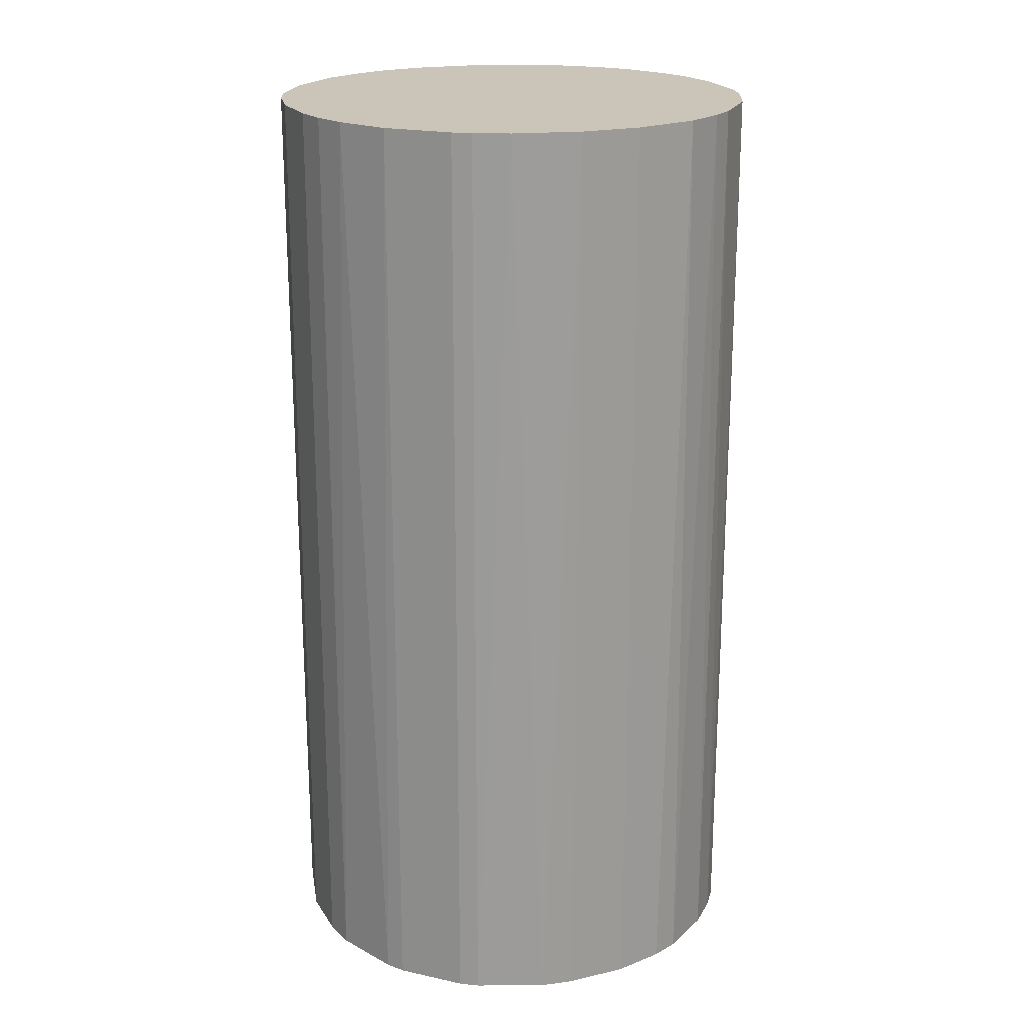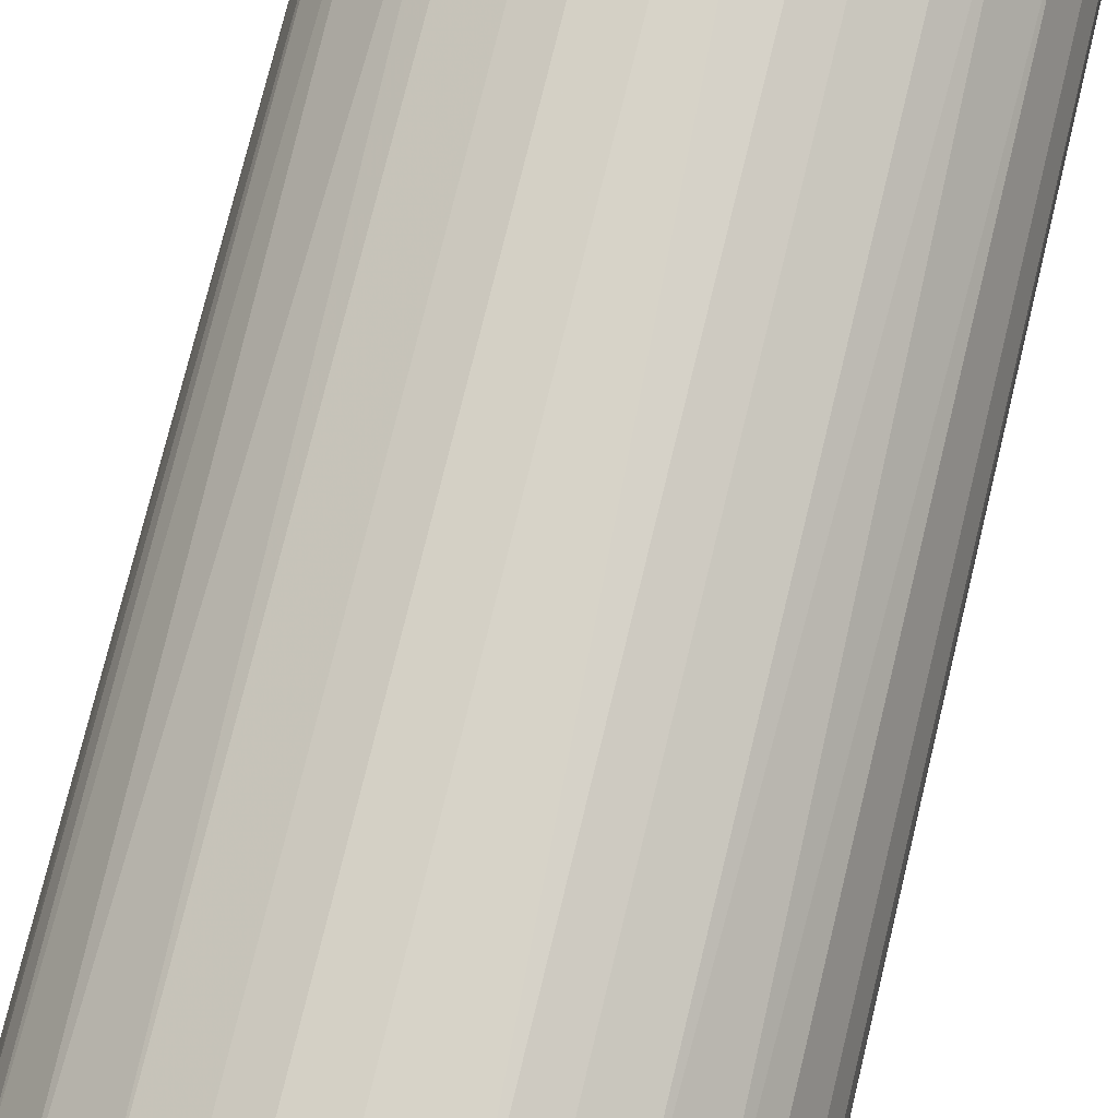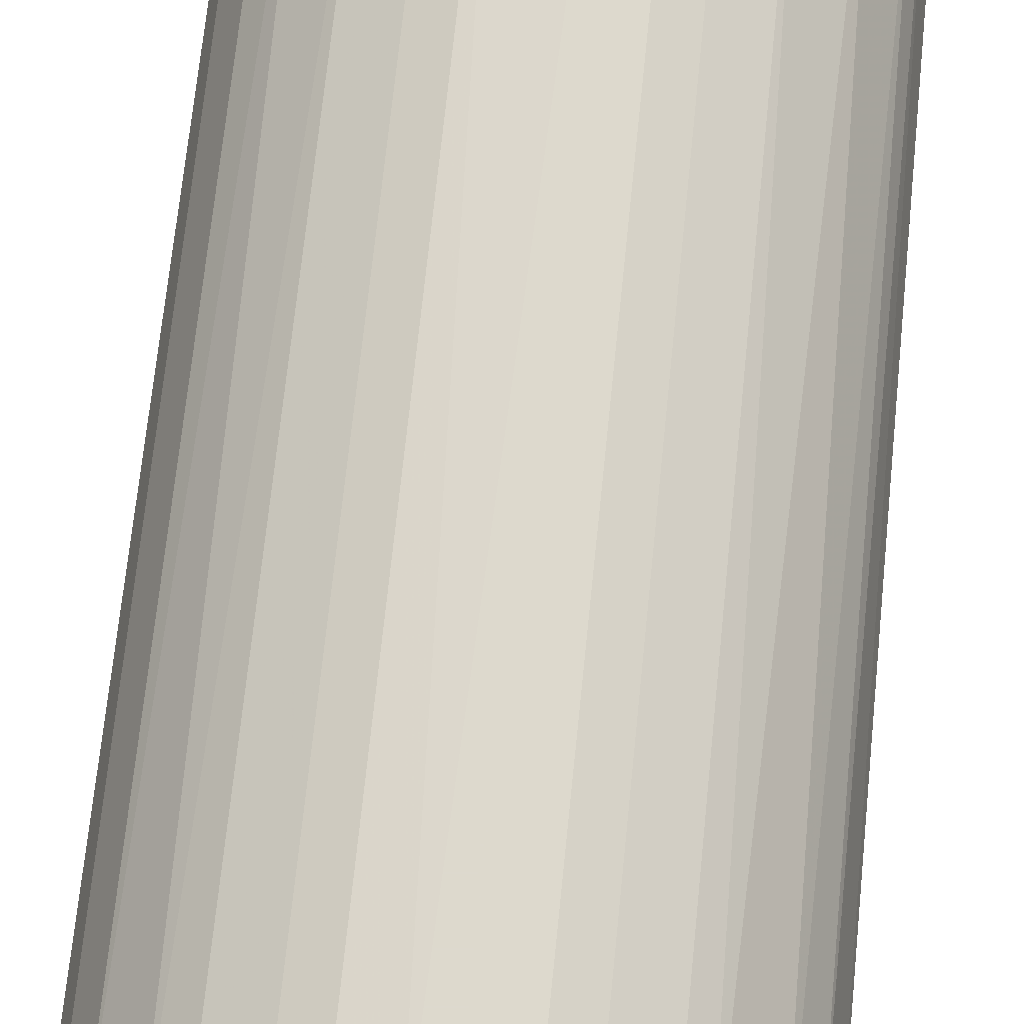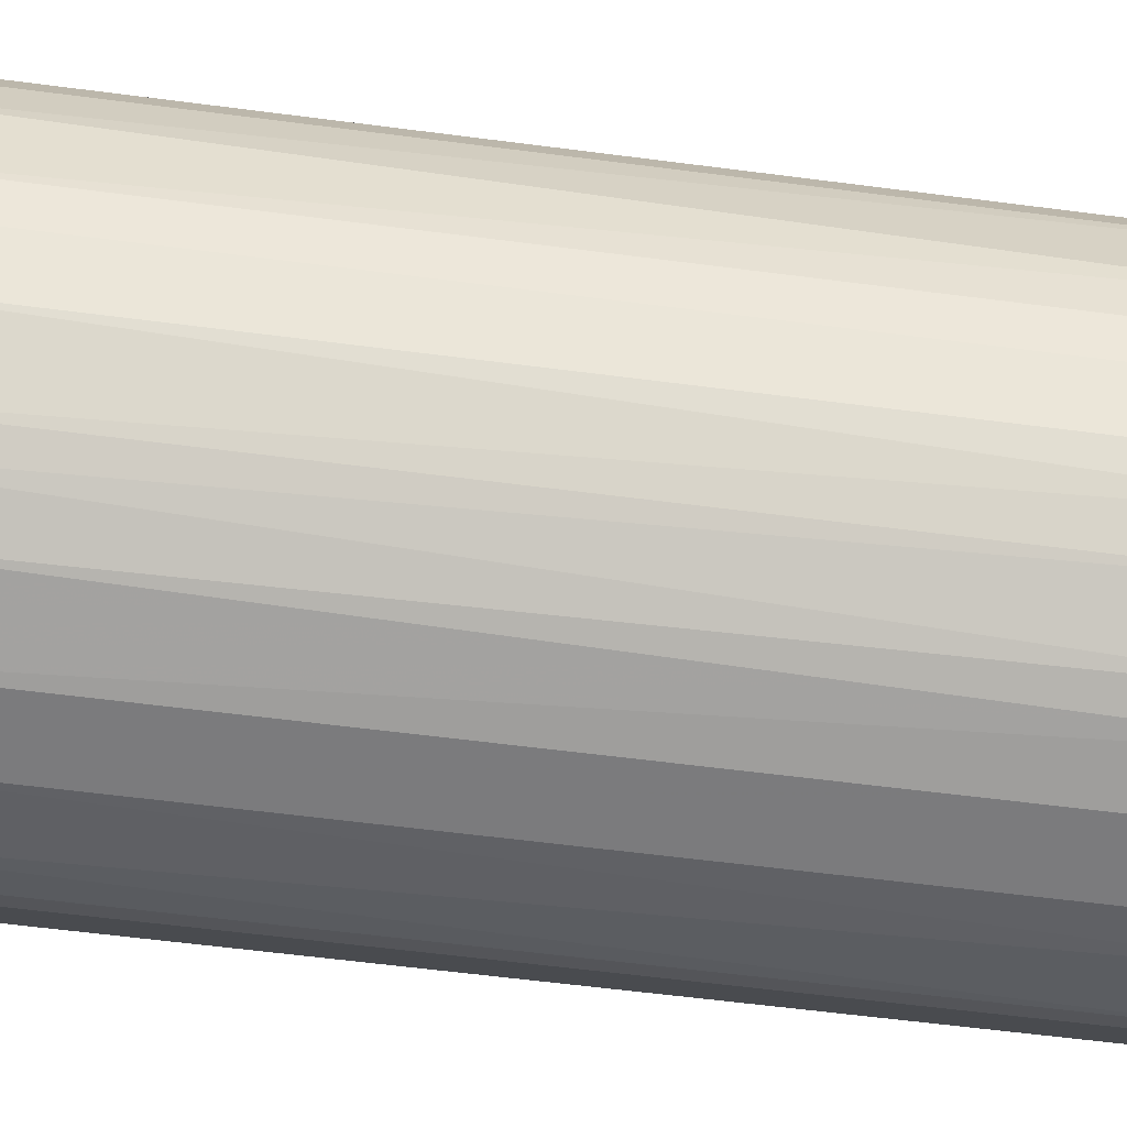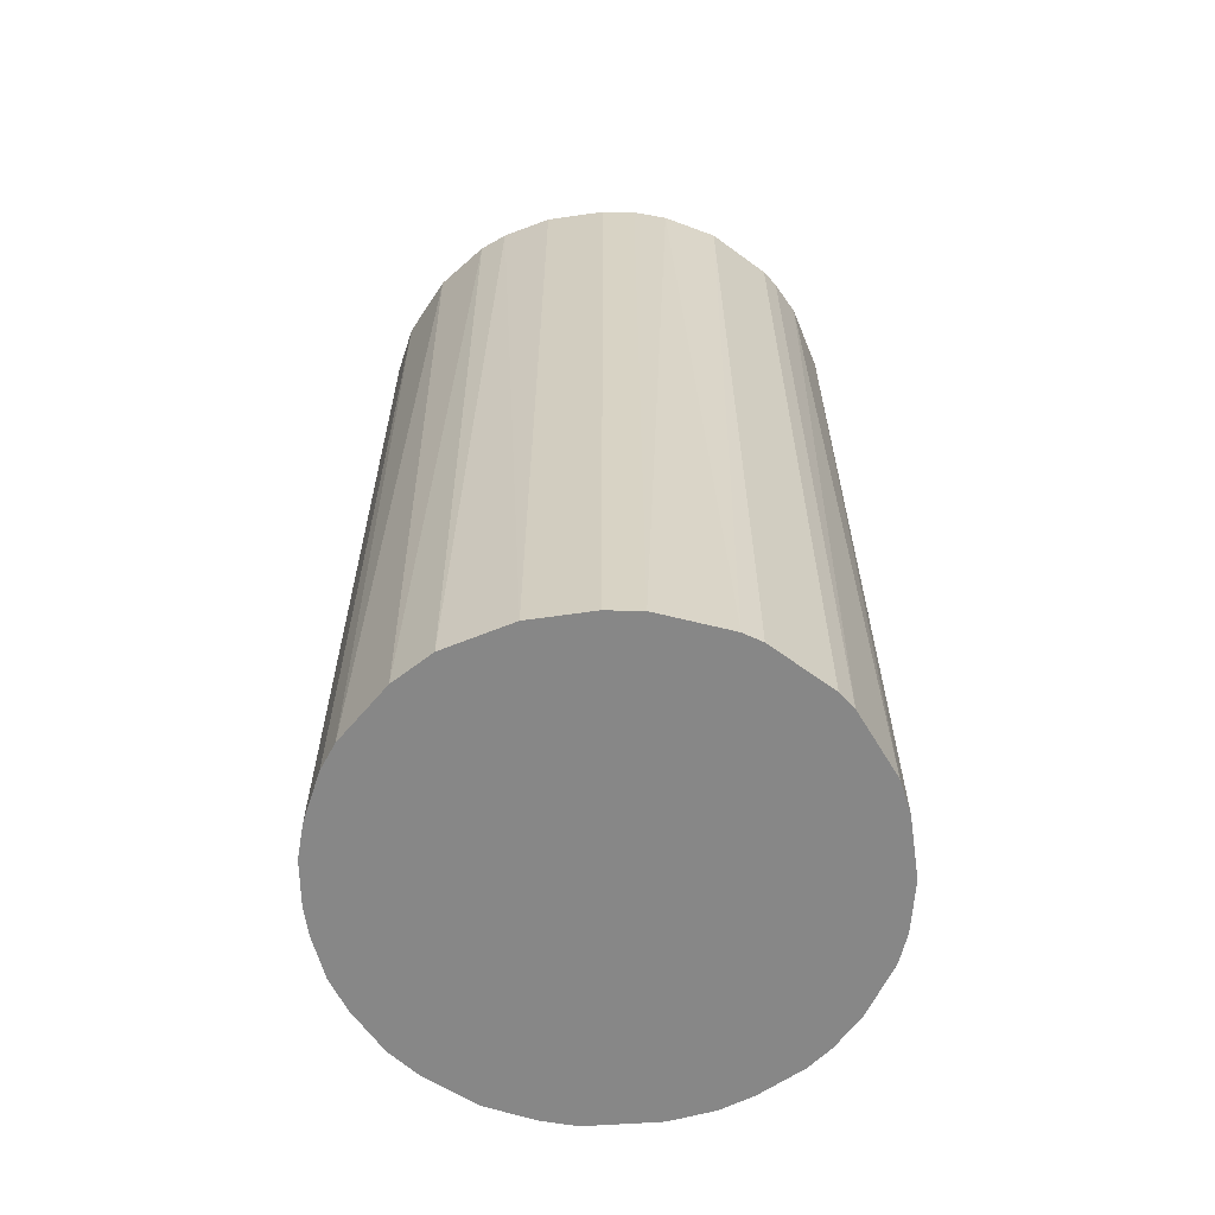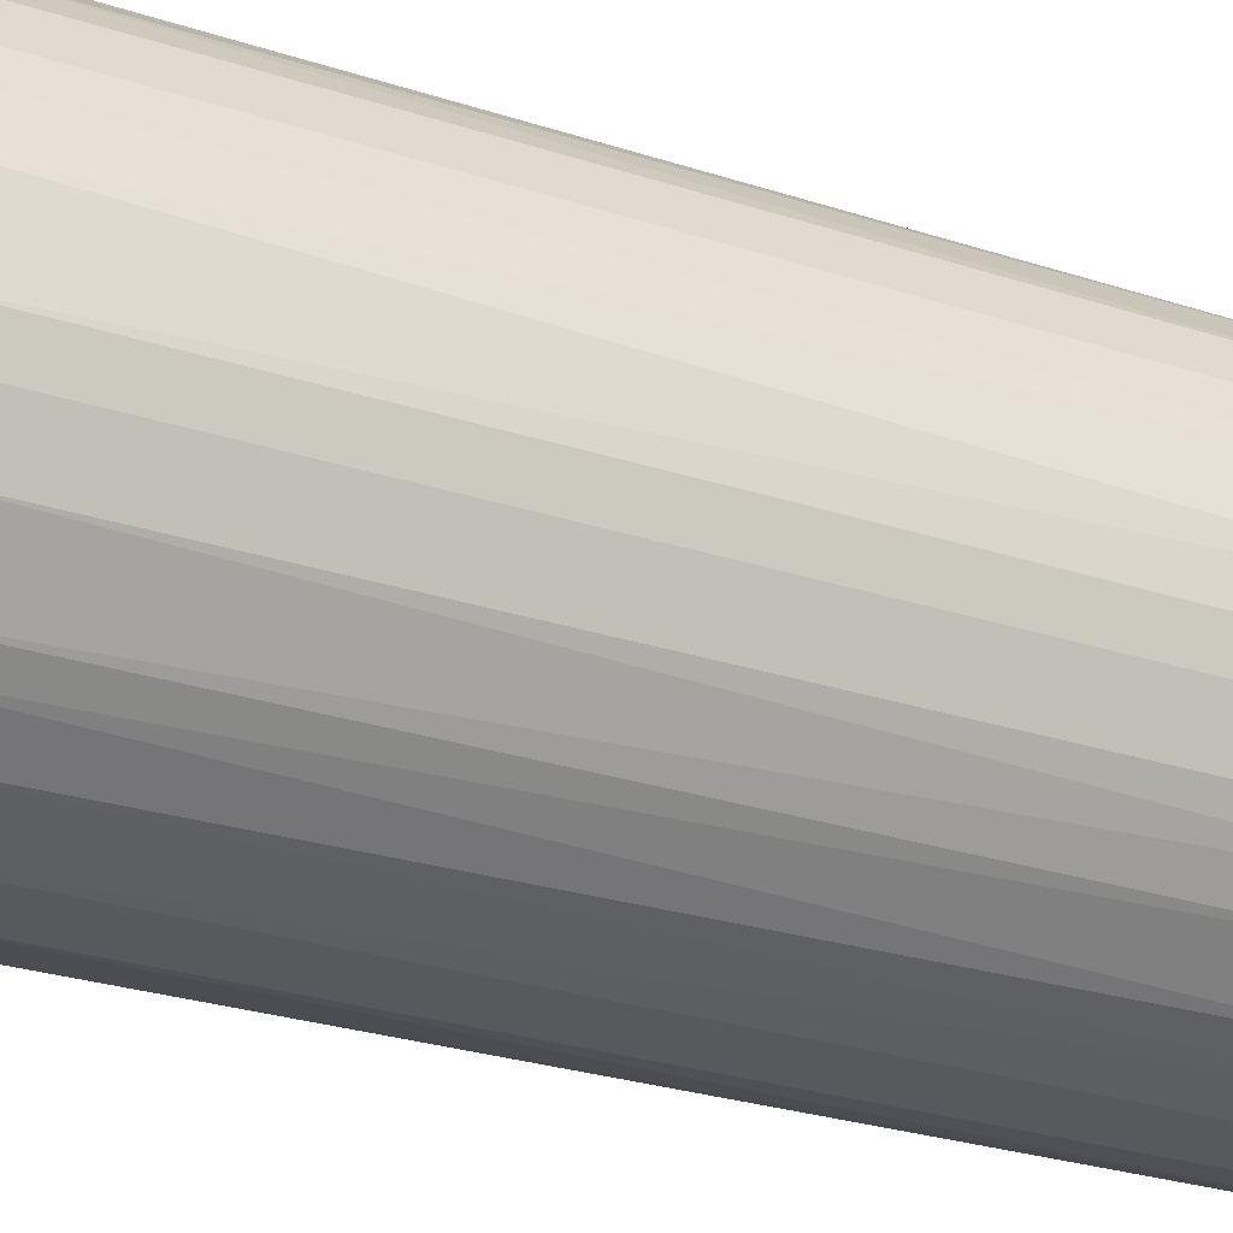
<metadata>
{"format":"obj","ext":"obj","renderer":"f3d","projection":"perspective","resolution":1024,"background":"white","views":[{"elev":20.3,"azim":-23.2,"up":"+Z"},{"elev":77.0,"azim":13.8,"up":"+Y"},{"elev":71.9,"azim":-174.1,"up":"+Y"},{"elev":-58.5,"azim":82.3,"up":"+Y"},{"elev":-62.5,"azim":-81.7,"up":"+Z"},{"elev":-29.0,"azim":64.4,"up":"+Y"}]}
</metadata>
<code>
o convex_0
v -0.02304 -0.006176 -0.04623
v 0.02374 0.001435 0.04623
v 0.02319 0.005784 0.04623
v -0.02358 -0.00291 0.04623
v -0.00128 0.02374 -0.04623
v 0.01068 -0.0214 -0.04623
v -0.00291 -0.02358 0.04623
v -0.01324 0.01993 0.04623
v 0.02319 0.005784 -0.04623
v 0.0134 0.01993 0.04623
v -0.01977 0.0134 -0.04623
v -0.0127 -0.02032 -0.04623
v 0.01993 -0.01324 0.04623
v -0.01923 -0.01433 0.04623
v 0.0221 -0.008895 -0.04623
v 0.01612 0.01775 -0.04623
v -0.0225 0.007962 0.04623
v -0.00128 0.02374 0.04623
v 0.009592 -0.02194 0.04623
v 0.003065 -0.02358 -0.04623
v -0.008895 0.0221 -0.04623
v -0.02358 0.003065 -0.04623
v 0.005784 0.02319 -0.04623
v 0.01993 0.0134 0.04623
v -0.0127 -0.02032 0.04623
v 0.01558 -0.01814 -0.04623
v -0.01923 -0.01433 -0.04623
v -0.006176 -0.02304 -0.04623
v 0.005784 0.02319 0.04623
v 0.02319 -0.005629 0.04623
v 0.02374 -0.00128 -0.04623
v -0.01814 0.01558 0.04623
v -0.01542 0.0183 -0.04623
v 0.01993 0.0134 -0.04623
v 0.01558 -0.01814 0.04623
v -0.02195 -0.009437 0.04623
v -0.005634 0.02319 0.04623
v 0.003065 -0.02358 0.04623
v 0.0183 -0.01542 -0.04623
v 0.00905 0.0221 -0.04623
v -0.02195 0.009592 -0.04623
v -0.009437 -0.02195 0.04623
v -0.02358 0.003065 0.04623
v -0.02141 0.01068 0.04623
v -0.01433 -0.01922 0.04623
v 0.0221 0.00905 -0.04623
v 0.01775 0.01612 0.04623
v 0.0134 0.01993 -0.04623
v -0.02032 -0.0127 -0.04623
v 0.007962 -0.0225 -0.04623
v -0.00291 -0.02358 -0.04623
v -0.02358 -0.00291 -0.04623
v 0.001435 0.02374 -0.04623
v -0.005634 0.02319 -0.04623
v 0.02319 -0.005629 -0.04623
v -0.01433 -0.01922 -0.04623
v 0.01993 -0.01324 -0.04623
v -0.008895 0.0221 0.04623
v 0.0134 -0.01977 0.04623
v 0.0221 -0.008895 0.04623
v 0.0221 0.00905 0.04623
v -0.01324 0.01993 -0.04623
v 0.00905 0.0221 0.04623
v -0.02304 -0.006176 0.04623
f 36 4 64
f 2 3 4
f 1 5 6
f 2 4 7
f 4 3 8
f 3 2 9
f 6 5 9
f 8 3 10
f 5 1 11
f 1 6 12
f 2 7 13
f 7 4 14
f 6 9 15
f 9 5 16
f 4 8 17
f 8 10 18
f 13 7 19
f 12 6 20
f 5 11 21
f 11 1 22
f 16 5 23
f 10 3 24
f 7 14 25
f 6 15 26
f 1 12 27
f 12 20 28
f 18 10 29
f 2 13 30
f 9 2 31
f 15 9 31
f 2 30 31
f 17 8 32
f 21 11 33
f 32 8 33
f 11 32 33
f 9 16 34
f 13 19 35
f 14 4 36
f 18 5 37
f 8 18 37
f 19 7 38
f 7 20 38
f 26 15 39
f 13 35 39
f 35 26 39
f 16 23 40
f 23 29 40
f 11 22 41
f 22 17 41
f 7 25 42
f 25 12 42
f 12 28 42
f 28 7 42
f 4 17 43
f 22 4 43
f 17 22 43
f 32 11 44
f 17 32 44
f 11 41 44
f 41 17 44
f 12 25 45
f 25 14 45
f 14 27 45
f 3 9 46
f 9 34 46
f 34 24 46
f 16 10 47
f 10 24 47
f 34 16 47
f 24 34 47
f 10 16 48
f 40 10 48
f 16 40 48
f 1 27 49
f 27 14 49
f 36 1 49
f 14 36 49
f 6 19 50
f 20 6 50
f 19 38 50
f 38 20 50
f 20 7 51
f 28 20 51
f 7 28 51
f 1 4 52
f 22 1 52
f 4 22 52
f 5 18 53
f 23 5 53
f 18 29 53
f 29 23 53
f 5 21 54
f 37 5 54
f 21 37 54
f 30 15 55
f 15 31 55
f 31 30 55
f 27 12 56
f 12 45 56
f 45 27 56
f 15 13 57
f 13 39 57
f 39 15 57
f 21 8 58
f 8 37 58
f 37 21 58
f 19 6 59
f 6 26 59
f 35 19 59
f 26 35 59
f 13 15 60
f 30 13 60
f 15 30 60
f 24 3 61
f 3 46 61
f 46 24 61
f 8 21 62
f 21 33 62
f 33 8 62
f 29 10 63
f 10 40 63
f 40 29 63
f 4 1 64
f 1 36 64

</code>
